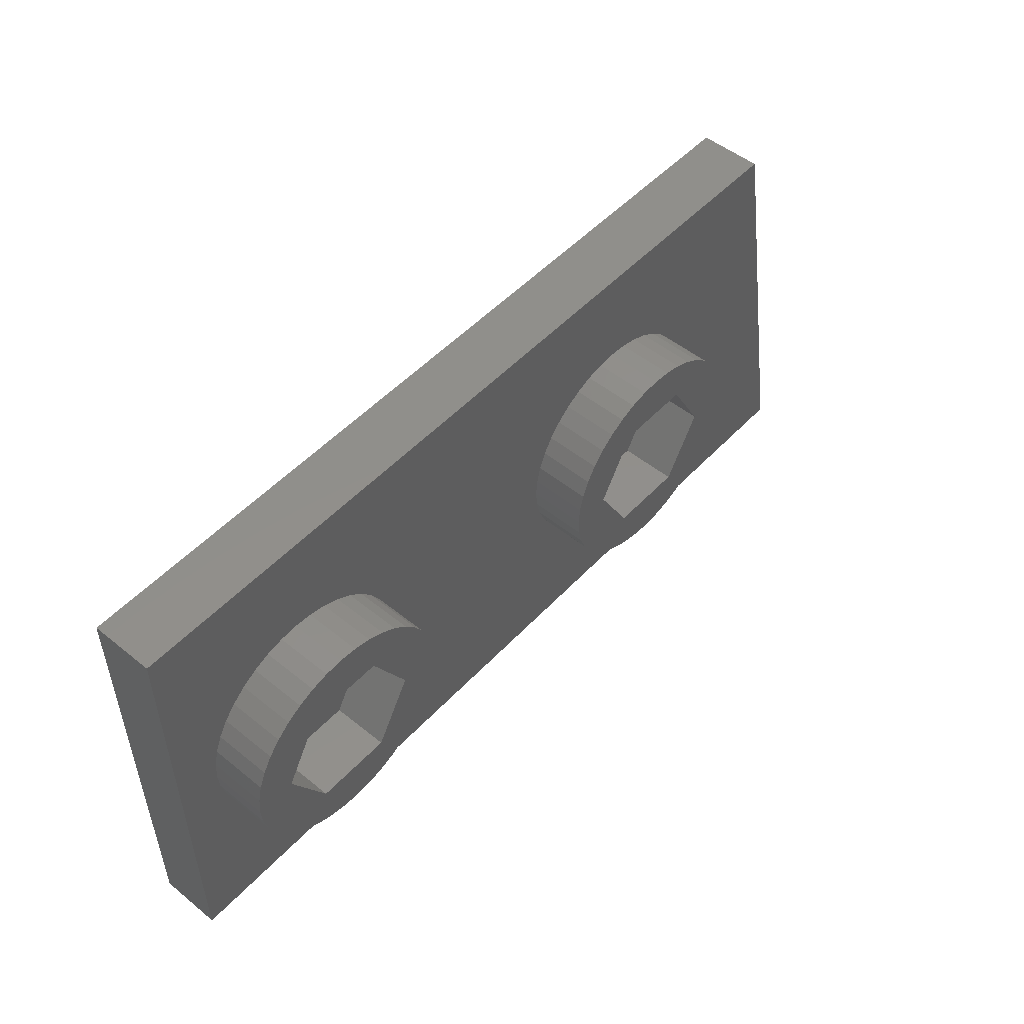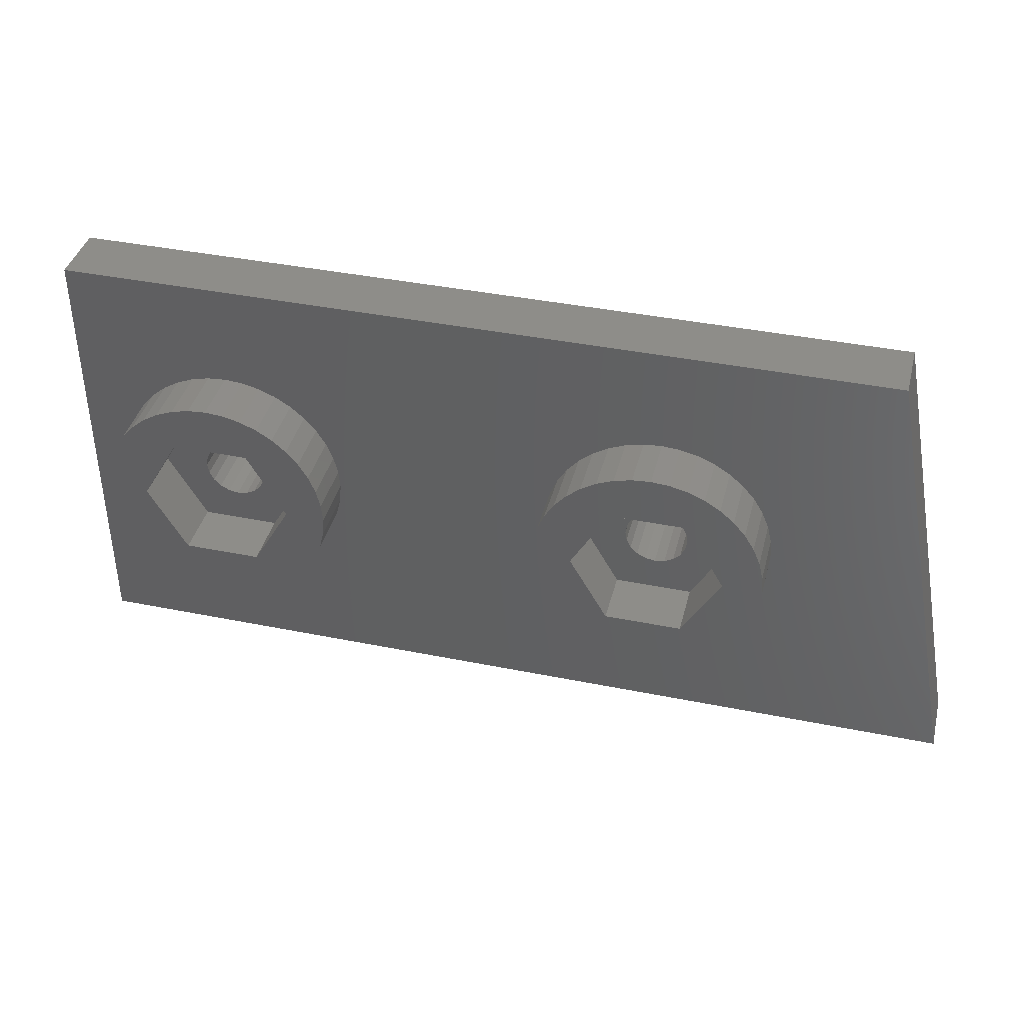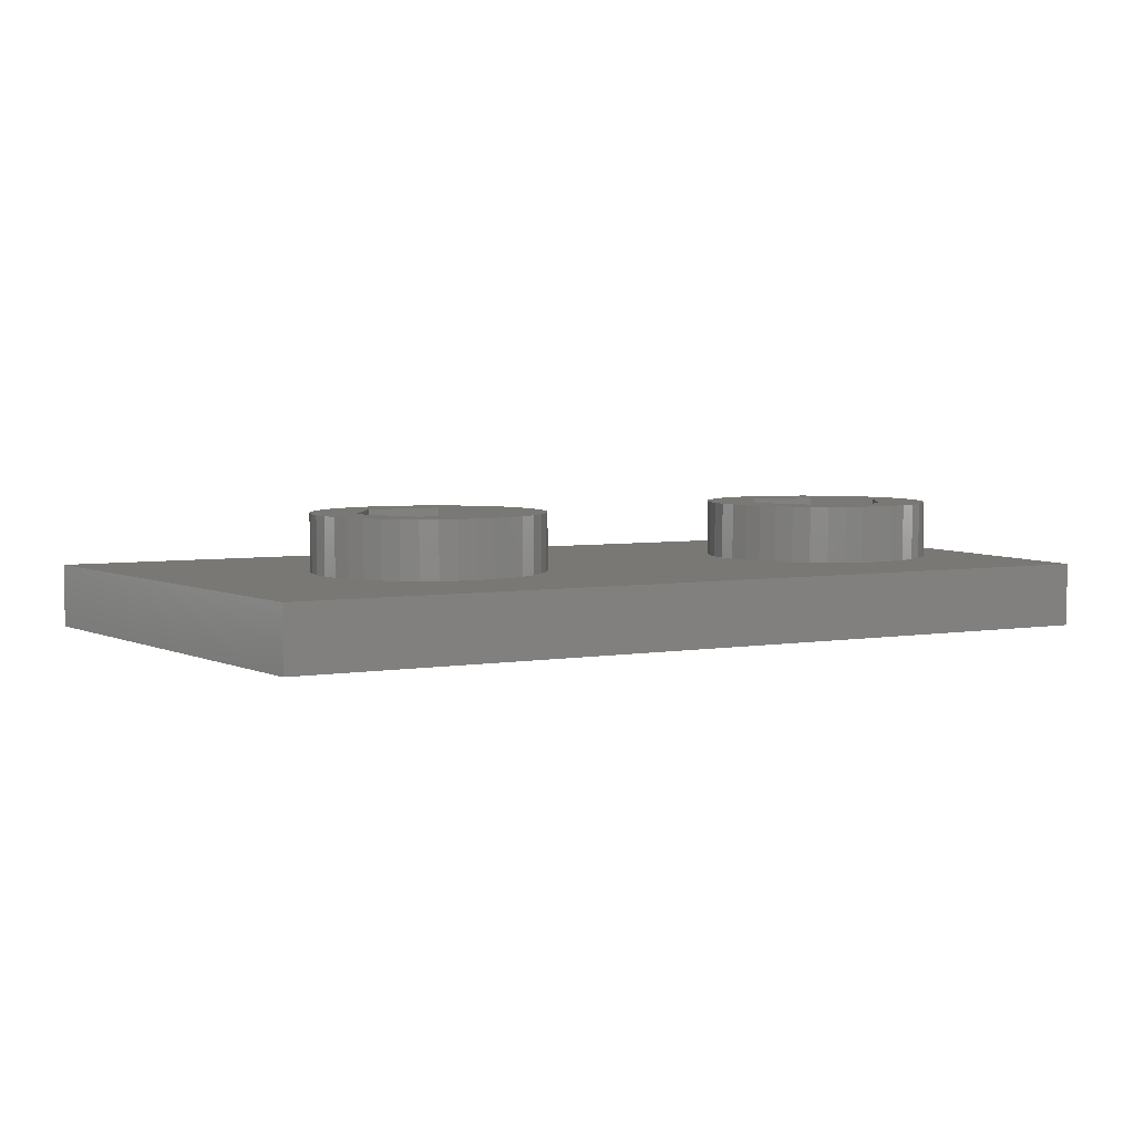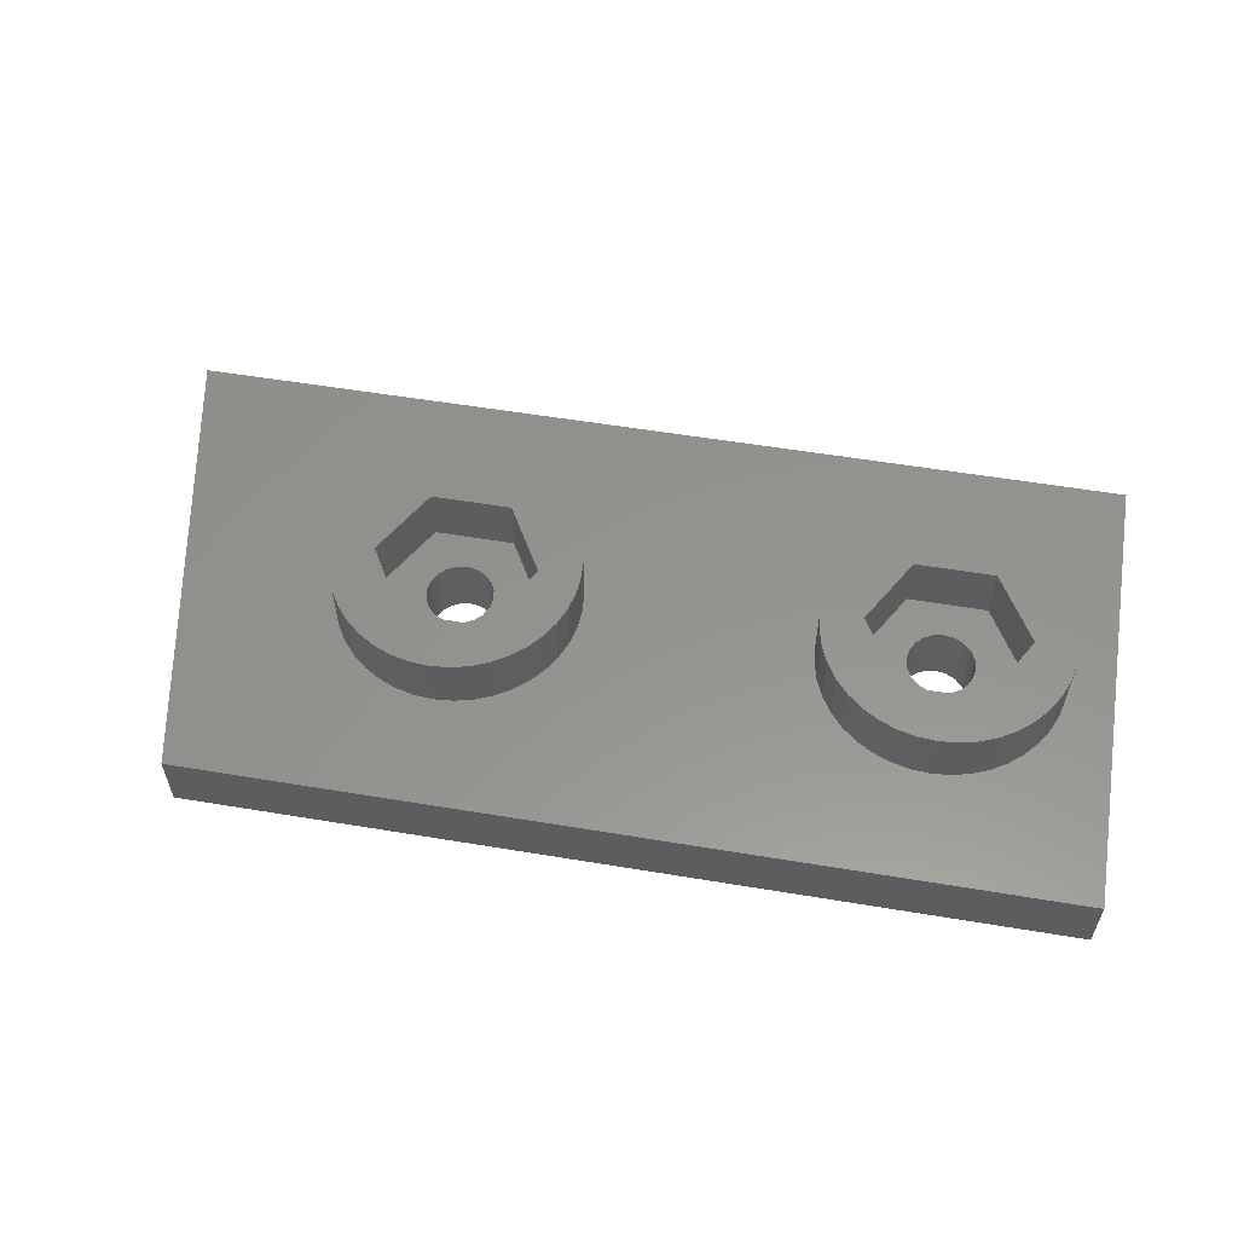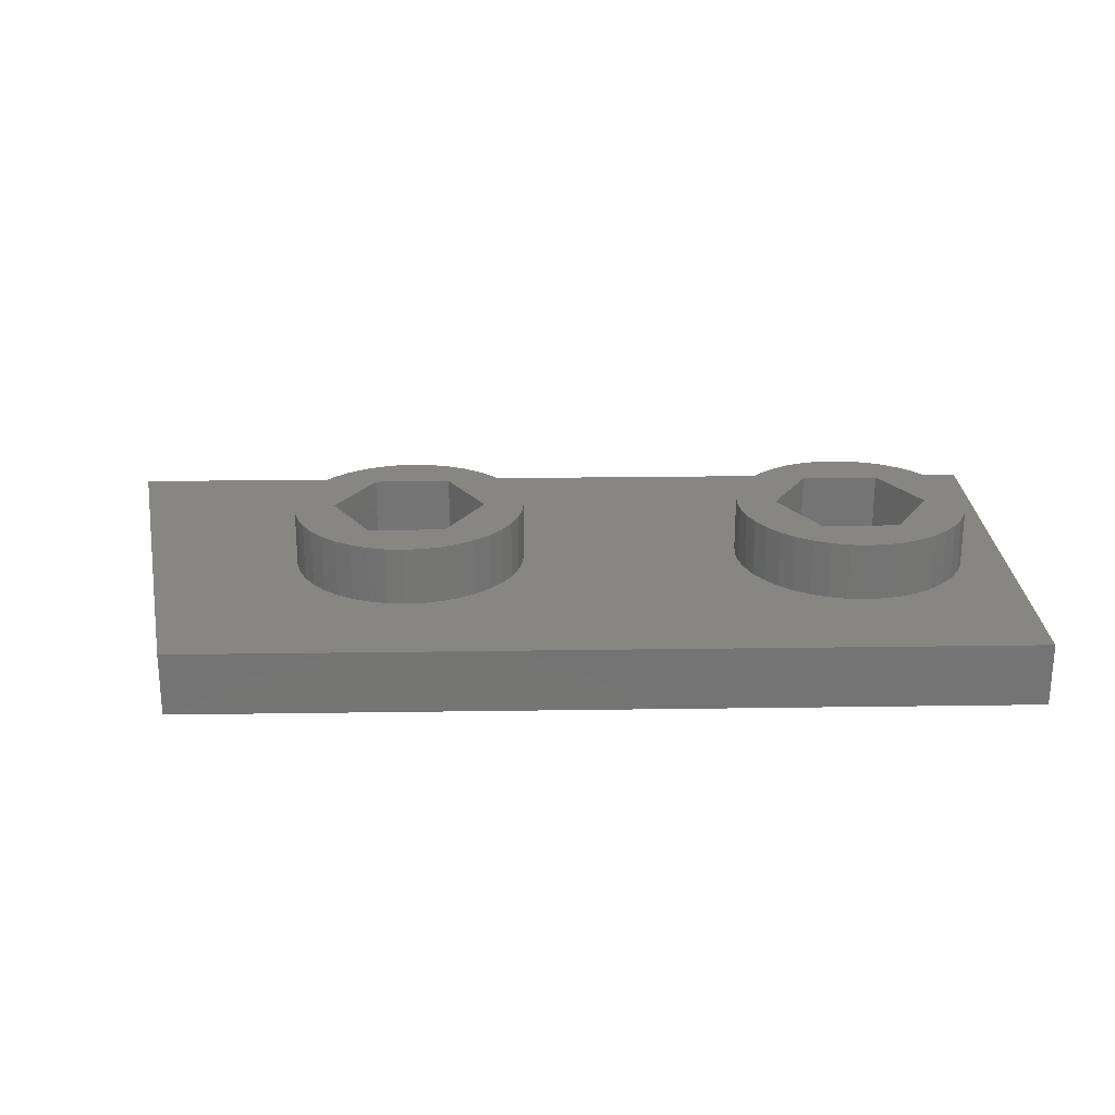
<metadata>
{"format":"stl","ext":"stl","renderer":"f3d","projection":"perspective","resolution":1024,"background":"white","views":[{"elev":51.0,"azim":-48.7,"up":"+Y"},{"elev":39.8,"azim":14.1,"up":"+Y"},{"elev":5.0,"azim":153.5,"up":"+Z"},{"elev":56.8,"azim":-170.2,"up":"+Z"},{"elev":23.4,"azim":178.6,"up":"+Z"}]}
</metadata>
<code>
# stl→obj: 272 verts, 548 faces
v 0 0 0
v 0 0 1.97
v 0 14 1.97
v 0 14 0
v 4 7 0
v 18.58 6.191 0
v 18.86 6.049 0
v 28.84 0 0
v 28.84 0 1.97
v 4.049 6.691 0
v 4.191 6.412 0
v 4.412 6.191 0
v 4.691 6.049 0
v 5 6 0
v 5.309 6.049 0
v 5.588 6.191 0
v 1.35 7 1.97
v 1.395 6.429 1.97
v 1.529 5.872 1.97
v 1.748 5.343 1.97
v 18.04 3.529 1.97
v 6.128 3.529 1.97
v 18.59 3.395 1.97
v 2.047 4.855 1.97
v 2.419 4.419 1.97
v 2.855 4.047 1.97
v 3.343 3.748 1.97
v 3.872 3.529 1.97
v 4.429 3.395 1.97
v 5 3.35 1.97
v 5.571 3.395 1.97
v 26.2 14 0
v 18.58 7.809 0
v 5.588 7.809 0
v 18.86 7.951 0
v 4.049 7.309 0
v 4.191 7.588 0
v 4.412 7.809 0
v 4.691 7.951 0
v 5 8 0
v 5.309 7.951 0
v 1.395 7.571 1.97
v 1.529 8.128 1.97
v 1.748 8.657 1.97
v 2.047 9.145 1.97
v 18.04 10.47 1.97
v 26.2 14 1.97
v 2.419 9.581 1.97
v 2.855 9.953 1.97
v 3.343 10.25 1.97
v 3.872 10.47 1.97
v 4.429 10.61 1.97
v 5 10.65 1.97
v 5.571 10.61 1.97
v 6.128 10.47 1.97
v 1.35 7 3.77
v 1.395 7.571 3.77
v 1.395 6.429 3.77
v 2.6 7 3.77
v 1.529 5.872 3.77
v 1.529 8.128 3.77
v 1.748 5.343 3.77
v 1.748 8.657 3.77
v 2.047 4.855 3.77
v 3.8 4.922 3.77
v 2.047 9.145 3.77
v 3.8 9.078 3.77
v 15.52 7 1.97
v 15.52 7 3.77
v 15.56 7.571 3.77
v 15.56 6.429 1.97
v 15.56 7.571 1.97
v 15.56 6.429 3.77
v 16.77 7 3.77
v 15.69 5.872 1.97
v 15.69 5.872 3.77
v 15.69 8.128 3.77
v 15.69 8.128 1.97
v 15.91 5.343 1.97
v 15.91 5.343 3.77
v 15.91 8.657 3.77
v 15.91 8.657 1.97
v 16.21 4.855 1.97
v 16.21 4.855 3.77
v 17.96 4.922 3.77
v 16.21 9.145 3.77
v 16.21 9.145 1.97
v 17.96 9.078 3.77
v 16.58 4.419 1.97
v 16.58 4.419 3.77
v 16.58 9.581 3.77
v 16.58 9.581 1.97
v 17.02 4.047 1.97
v 17.02 4.047 3.77
v 17.02 9.953 1.97
v 17.02 9.953 3.77
v 16.77 7 1.97
v 17.96 4.922 1.97
v 18.36 6.412 1.97
v 17.96 9.078 1.97
v 18.16 7 1.97
v 18.21 7.309 1.97
v 18.21 6.691 1.97
v 18.36 7.588 1.97
v 17.51 3.748 1.97
v 17.51 3.748 3.77
v 17.51 10.25 1.97
v 17.51 10.25 3.77
v 18.04 10.47 3.77
v 18.04 3.529 3.77
v 20.36 4.922 1.97
v 18.58 6.191 1.97
v 18.86 6.049 1.97
v 19.16 6 1.97
v 18.59 3.395 3.77
v 19.16 3.35 3.77
v 20.36 4.922 3.77
v 18.58 7.809 1.97
v 18.86 7.951 1.97
v 19.16 8 1.97
v 20.36 9.078 1.97
v 20.36 9.078 3.77
v 18.59 10.61 3.77
v 19.16 10.65 3.77
v 18.59 10.61 1.97
v 18.16 7 0
v 18.21 6.691 0
v 18.21 7.309 0
v 18.36 6.412 0
v 18.36 7.588 0
v 19.16 10.65 1.97
v 19.16 3.35 1.97
v 19.16 6 0
v 19.16 8 0
v 19.74 10.61 1.97
v 19.74 10.61 3.77
v 19.74 3.395 1.97
v 19.74 3.395 3.77
v 19.47 6.049 0
v 19.47 6.049 1.97
v 19.47 7.951 0
v 19.47 7.951 1.97
v 19.75 6.191 0
v 19.75 6.191 1.97
v 19.75 7.809 0
v 19.75 7.809 1.97
v 20.29 10.47 1.97
v 20.29 10.47 3.77
v 20.29 3.529 1.97
v 20.29 3.529 3.77
v 19.97 6.412 1.97
v 19.97 6.412 0
v 19.97 7.588 0
v 19.97 7.588 1.97
v 20.12 6.691 1.97
v 20.12 6.691 0
v 21.57 7 1.97
v 20.12 7.309 0
v 20.12 7.309 1.97
v 2.419 4.419 3.77
v 2.419 9.581 3.77
v 2.855 4.047 3.77
v 2.855 9.953 3.77
v 2.6 7 1.97
v 3.8 4.922 1.97
v 4.191 6.412 1.97
v 3.8 9.078 1.97
v 4 7 1.97
v 4.049 7.309 1.97
v 4.049 6.691 1.97
v 4.191 7.588 1.97
v 3.343 3.748 3.77
v 3.343 10.25 3.77
v 20.16 7 1.97
v 20.16 7 0
v 20.82 10.25 1.97
v 20.82 10.25 3.77
v 20.82 3.748 1.97
v 20.82 3.748 3.77
v 21.57 7 3.77
v 21.31 4.047 3.77
v 21.75 4.419 3.77
v 22.12 4.855 3.77
v 22.42 5.343 3.77
v 21.31 9.953 3.77
v 22.42 8.657 3.77
v 21.75 9.581 3.77
v 22.12 9.145 3.77
v 21.31 9.953 1.97
v 21.31 4.047 1.97
v 21.75 4.419 1.97
v 21.75 9.581 1.97
v 22.64 5.872 3.77
v 22.77 6.429 3.77
v 22.64 8.128 3.77
v 22.82 7 3.77
v 22.77 7.571 3.77
v 22.12 4.855 1.97
v 22.12 9.145 1.97
v 22.42 5.343 1.97
v 22.42 8.657 1.97
v 22.64 5.872 1.97
v 22.64 8.128 1.97
v 22.77 6.429 1.97
v 22.77 7.571 1.97
v 22.82 7 1.97
v 3.872 10.47 3.77
v 3.872 3.529 3.77
v 6.2 4.922 1.97
v 4.412 6.191 1.97
v 4.691 6.049 1.97
v 5 6 1.97
v 4.429 3.395 3.77
v 5 3.35 3.77
v 6.2 4.922 3.77
v 4.412 7.809 1.97
v 4.691 7.951 1.97
v 5 8 1.97
v 6.2 9.078 1.97
v 6.2 9.078 3.77
v 4.429 10.61 3.77
v 5 10.65 3.77
v 5.571 10.61 3.77
v 5.571 3.395 3.77
v 5.309 6.049 1.97
v 5.309 7.951 1.97
v 5.588 6.191 1.97
v 5.588 7.809 1.97
v 6.128 10.47 3.77
v 6.128 3.529 3.77
v 5.809 6.412 1.97
v 5.809 6.412 0
v 5.809 7.588 0
v 5.809 7.588 1.97
v 5.951 6.691 1.97
v 5.951 6.691 0
v 7.4 7 1.97
v 5.951 7.309 0
v 5.951 7.309 1.97
v 6 7 1.97
v 6 7 0
v 6.657 10.25 1.97
v 6.657 10.25 3.77
v 6.657 3.748 1.97
v 6.657 3.748 3.77
v 7.4 7 3.77
v 7.145 4.047 3.77
v 7.581 4.419 3.77
v 7.953 4.855 3.77
v 8.252 5.343 3.77
v 7.145 9.953 3.77
v 8.252 8.657 3.77
v 7.581 9.581 3.77
v 7.953 9.145 3.77
v 7.145 9.953 1.97
v 7.145 4.047 1.97
v 7.581 4.419 1.97
v 7.581 9.581 1.97
v 8.471 5.872 3.77
v 8.605 6.429 3.77
v 8.471 8.128 3.77
v 8.65 7 3.77
v 8.605 7.571 3.77
v 7.953 4.855 1.97
v 7.953 9.145 1.97
v 8.252 5.343 1.97
v 8.252 8.657 1.97
v 8.471 5.872 1.97
v 8.471 8.128 1.97
v 8.605 6.429 1.97
v 8.605 7.571 1.97
v 8.65 7 1.97
f 1 2 3
f 1 4 5
f 1 3 4
f 1 6 7
f 1 7 8
f 1 8 9
f 1 9 2
f 1 5 10
f 1 10 11
f 1 11 12
f 1 12 13
f 1 13 14
f 1 14 15
f 1 15 16
f 1 16 6
f 2 17 3
f 2 18 17
f 2 19 18
f 2 20 19
f 2 21 22
f 2 23 21
f 2 24 20
f 2 25 24
f 2 26 25
f 2 9 23
f 2 27 26
f 2 28 27
f 2 29 28
f 2 30 29
f 2 31 30
f 2 22 31
f 4 3 32
f 4 33 34
f 4 35 33
f 4 32 35
f 4 36 5
f 4 37 36
f 4 38 37
f 4 39 38
f 4 40 39
f 4 41 40
f 4 34 41
f 3 17 42
f 3 42 43
f 3 43 44
f 3 44 45
f 3 46 47
f 3 45 48
f 3 48 49
f 3 49 50
f 3 47 32
f 3 50 51
f 3 51 52
f 3 52 53
f 3 53 54
f 3 54 55
f 3 55 46
f 17 56 57
f 17 18 56
f 17 57 42
f 56 18 58
f 56 58 59
f 56 59 57
f 18 19 58
f 58 19 60
f 58 60 59
f 42 57 61
f 42 61 43
f 57 59 61
f 19 20 60
f 60 20 62
f 60 62 59
f 43 61 63
f 43 63 44
f 61 59 63
f 20 24 62
f 62 24 64
f 62 64 65
f 62 65 59
f 44 63 66
f 44 66 45
f 63 59 67
f 63 67 66
f 68 69 70
f 68 71 69
f 68 70 72
f 69 71 73
f 69 73 74
f 69 74 70
f 71 75 73
f 73 75 76
f 73 76 74
f 72 70 77
f 72 77 78
f 70 74 77
f 75 79 76
f 76 79 80
f 76 80 74
f 78 77 81
f 78 81 82
f 77 74 81
f 79 83 80
f 80 83 84
f 80 84 85
f 80 85 74
f 82 81 86
f 82 86 87
f 81 74 88
f 81 88 86
f 83 89 84
f 84 89 90
f 84 90 85
f 87 86 91
f 87 91 92
f 86 88 91
f 89 93 94
f 89 94 90
f 90 94 85
f 92 91 95
f 91 96 95
f 91 88 96
f 97 74 85
f 97 98 99
f 97 85 98
f 97 100 74
f 97 101 102
f 97 103 101
f 97 102 104
f 97 99 103
f 97 104 100
f 74 100 88
f 93 105 106
f 93 106 94
f 94 106 85
f 95 96 107
f 96 108 107
f 96 88 108
f 107 108 46
f 108 88 109
f 108 109 46
f 105 21 110
f 105 110 106
f 106 110 85
f 98 85 111
f 98 112 99
f 98 113 112
f 98 114 113
f 98 111 114
f 85 110 115
f 85 115 116
f 85 116 117
f 85 117 111
f 100 104 118
f 100 118 119
f 100 119 120
f 100 120 121
f 100 121 122
f 100 122 88
f 88 123 109
f 88 124 123
f 88 122 124
f 46 109 125
f 46 125 47
f 109 123 125
f 21 23 115
f 21 115 110
f 126 101 103
f 126 103 127
f 126 128 101
f 101 128 102
f 127 103 99
f 127 99 129
f 128 130 102
f 102 130 104
f 129 99 112
f 129 112 6
f 130 33 104
f 104 33 118
f 6 112 7
f 112 113 7
f 33 35 119
f 33 119 118
f 125 123 131
f 125 131 47
f 123 124 131
f 23 132 116
f 23 116 115
f 23 9 132
f 7 113 133
f 7 133 8
f 113 114 133
f 35 134 120
f 35 120 119
f 35 32 134
f 131 124 135
f 131 135 47
f 124 136 135
f 124 122 136
f 132 137 138
f 132 138 116
f 132 9 137
f 116 138 117
f 133 114 139
f 133 139 8
f 114 140 139
f 114 111 140
f 134 141 142
f 134 142 120
f 134 32 141
f 120 142 121
f 139 140 143
f 139 143 8
f 140 144 143
f 140 111 144
f 141 145 146
f 141 146 142
f 141 32 145
f 142 146 121
f 135 136 147
f 135 147 47
f 136 148 147
f 136 122 148
f 137 149 150
f 137 150 138
f 137 9 149
f 138 150 117
f 143 144 151
f 143 152 8
f 143 151 152
f 144 111 151
f 145 153 146
f 145 32 153
f 146 153 154
f 146 154 121
f 152 151 155
f 152 156 8
f 152 155 156
f 151 111 157
f 151 157 155
f 153 158 154
f 153 32 158
f 154 158 159
f 154 159 157
f 154 157 121
f 24 25 64
f 64 25 160
f 64 160 65
f 45 66 161
f 45 161 48
f 66 67 161
f 25 26 162
f 25 162 160
f 160 162 65
f 48 161 49
f 161 163 49
f 161 67 163
f 164 59 65
f 164 165 166
f 164 65 165
f 164 167 59
f 164 168 169
f 164 170 168
f 164 169 171
f 164 166 170
f 164 171 167
f 59 167 67
f 26 27 172
f 26 172 162
f 162 172 65
f 49 163 50
f 163 173 50
f 163 67 173
f 156 155 174
f 156 175 8
f 156 174 175
f 155 157 174
f 158 175 159
f 158 32 175
f 159 175 174
f 159 174 157
f 175 32 8
f 147 148 176
f 147 176 47
f 148 122 177
f 148 177 176
f 149 178 179
f 149 179 150
f 149 9 178
f 150 179 117
f 111 117 180
f 111 180 157
f 117 179 181
f 117 181 182
f 117 182 183
f 117 183 184
f 117 184 180
f 121 157 122
f 122 185 177
f 122 157 180
f 122 180 186
f 122 187 185
f 122 188 187
f 122 186 188
f 176 177 189
f 176 189 47
f 177 185 189
f 178 190 181
f 178 181 179
f 178 9 190
f 190 191 182
f 190 182 181
f 190 9 191
f 189 185 192
f 189 192 47
f 185 187 192
f 180 184 193
f 180 193 194
f 180 195 186
f 180 194 196
f 180 197 195
f 180 196 197
f 191 198 182
f 191 9 198
f 182 198 183
f 192 187 188
f 192 199 47
f 192 188 199
f 198 200 183
f 198 9 200
f 183 200 184
f 199 188 186
f 199 201 47
f 199 186 201
f 200 202 184
f 200 9 202
f 184 202 193
f 201 186 195
f 201 203 47
f 201 195 203
f 202 204 193
f 202 9 204
f 193 204 194
f 203 195 197
f 203 205 47
f 203 197 205
f 204 206 194
f 204 9 206
f 194 206 196
f 205 197 196
f 205 206 47
f 205 196 206
f 206 9 47
f 32 47 9
f 32 9 8
f 50 173 51
f 173 67 207
f 173 207 51
f 27 28 208
f 27 208 172
f 172 208 65
f 165 65 209
f 165 210 166
f 165 211 210
f 165 212 211
f 165 209 212
f 65 208 213
f 65 213 214
f 65 214 215
f 65 215 209
f 167 171 216
f 167 216 217
f 167 217 218
f 167 218 219
f 167 219 220
f 167 220 67
f 67 221 207
f 67 222 221
f 67 220 222
f 51 207 52
f 207 221 52
f 28 29 213
f 28 213 208
f 5 168 170
f 5 170 10
f 5 36 168
f 168 36 169
f 10 170 166
f 10 166 11
f 36 37 169
f 169 37 171
f 11 166 210
f 11 210 12
f 37 38 171
f 171 38 216
f 12 210 13
f 210 211 13
f 38 39 217
f 38 217 216
f 52 221 53
f 221 222 53
f 29 30 214
f 29 214 213
f 13 211 14
f 211 212 14
f 39 40 218
f 39 218 217
f 53 222 54
f 222 223 54
f 222 220 223
f 30 31 224
f 30 224 214
f 214 224 215
f 14 212 15
f 212 225 15
f 212 209 225
f 40 41 226
f 40 226 218
f 218 226 219
f 15 225 16
f 225 227 16
f 225 209 227
f 41 34 228
f 41 228 226
f 226 228 219
f 54 223 55
f 223 229 55
f 223 220 229
f 31 22 230
f 31 230 224
f 224 230 215
f 16 227 231
f 16 232 6
f 16 231 232
f 227 209 231
f 34 33 233
f 34 233 228
f 228 233 234
f 228 234 219
f 232 129 6
f 232 231 235
f 232 236 129
f 232 235 236
f 231 209 237
f 231 237 235
f 233 130 238
f 233 33 130
f 233 238 234
f 234 238 239
f 234 239 237
f 234 237 219
f 236 127 129
f 236 235 240
f 236 241 127
f 236 240 241
f 235 237 240
f 238 128 241
f 238 130 128
f 238 241 239
f 239 241 240
f 239 240 237
f 241 126 127
f 241 128 126
f 55 107 46
f 55 229 242
f 55 242 107
f 229 220 243
f 229 243 242
f 22 21 244
f 22 244 245
f 22 245 230
f 230 245 215
f 209 215 246
f 209 246 237
f 215 245 247
f 215 247 248
f 215 248 249
f 215 249 250
f 215 250 246
f 219 237 220
f 220 251 243
f 220 237 246
f 220 246 252
f 220 253 251
f 220 254 253
f 220 252 254
f 242 243 255
f 242 255 107
f 243 251 255
f 244 105 256
f 244 21 105
f 244 256 247
f 244 247 245
f 256 93 257
f 256 105 93
f 256 257 248
f 256 248 247
f 255 95 107
f 255 251 258
f 255 258 95
f 251 253 258
f 246 250 259
f 246 259 260
f 246 261 252
f 246 260 262
f 246 263 261
f 246 262 263
f 257 89 264
f 257 93 89
f 257 264 248
f 248 264 249
f 258 92 95
f 258 253 254
f 258 265 92
f 258 254 265
f 264 83 266
f 264 89 83
f 264 266 249
f 249 266 250
f 265 87 92
f 265 254 252
f 265 267 87
f 265 252 267
f 266 79 268
f 266 83 79
f 266 268 250
f 250 268 259
f 267 82 87
f 267 252 261
f 267 269 82
f 267 261 269
f 268 75 270
f 268 79 75
f 268 270 259
f 259 270 260
f 269 78 82
f 269 261 263
f 269 271 78
f 269 263 271
f 270 71 272
f 270 75 71
f 270 272 260
f 260 272 262
f 271 72 78
f 271 263 262
f 271 272 72
f 271 262 272
f 272 68 72
f 272 71 68

</code>
